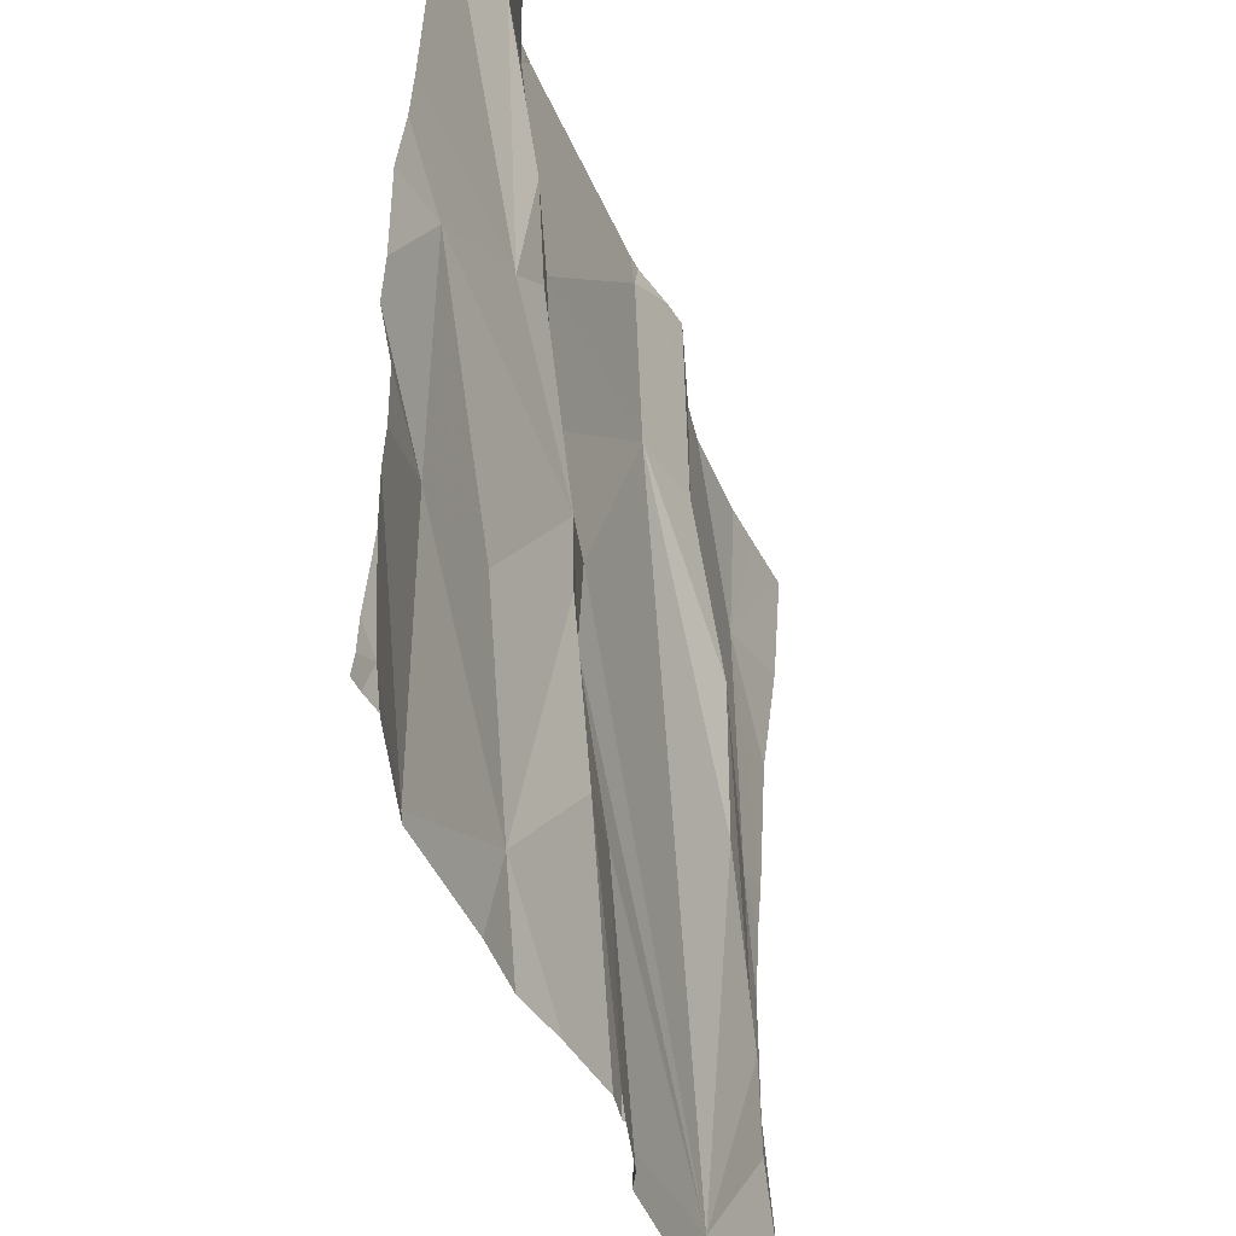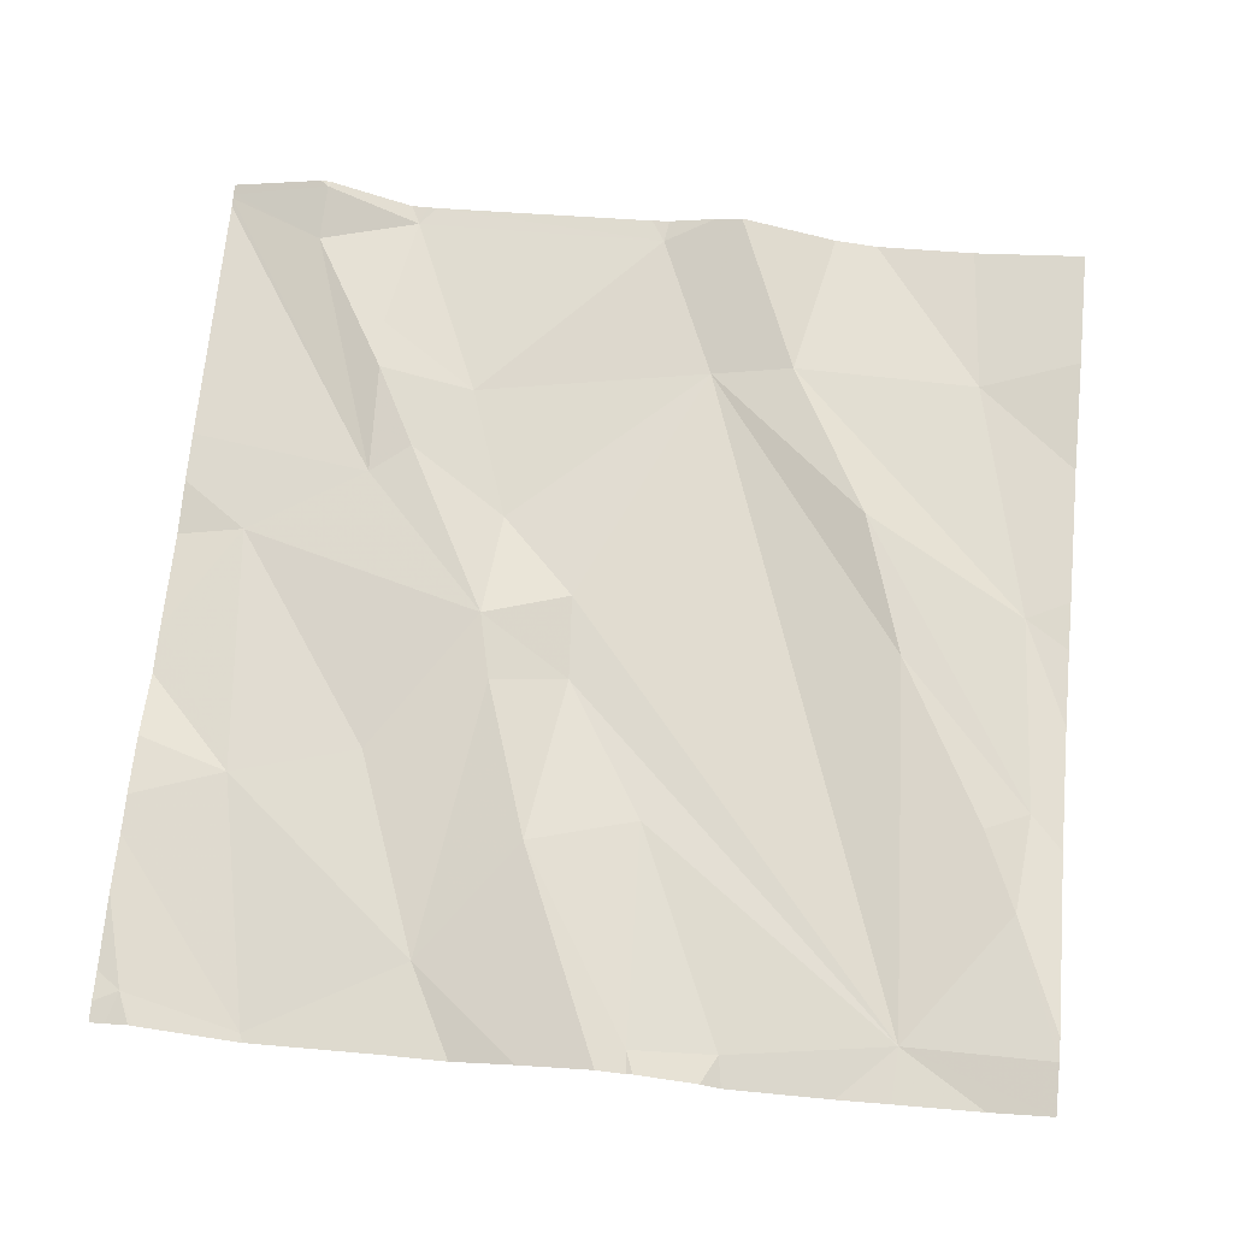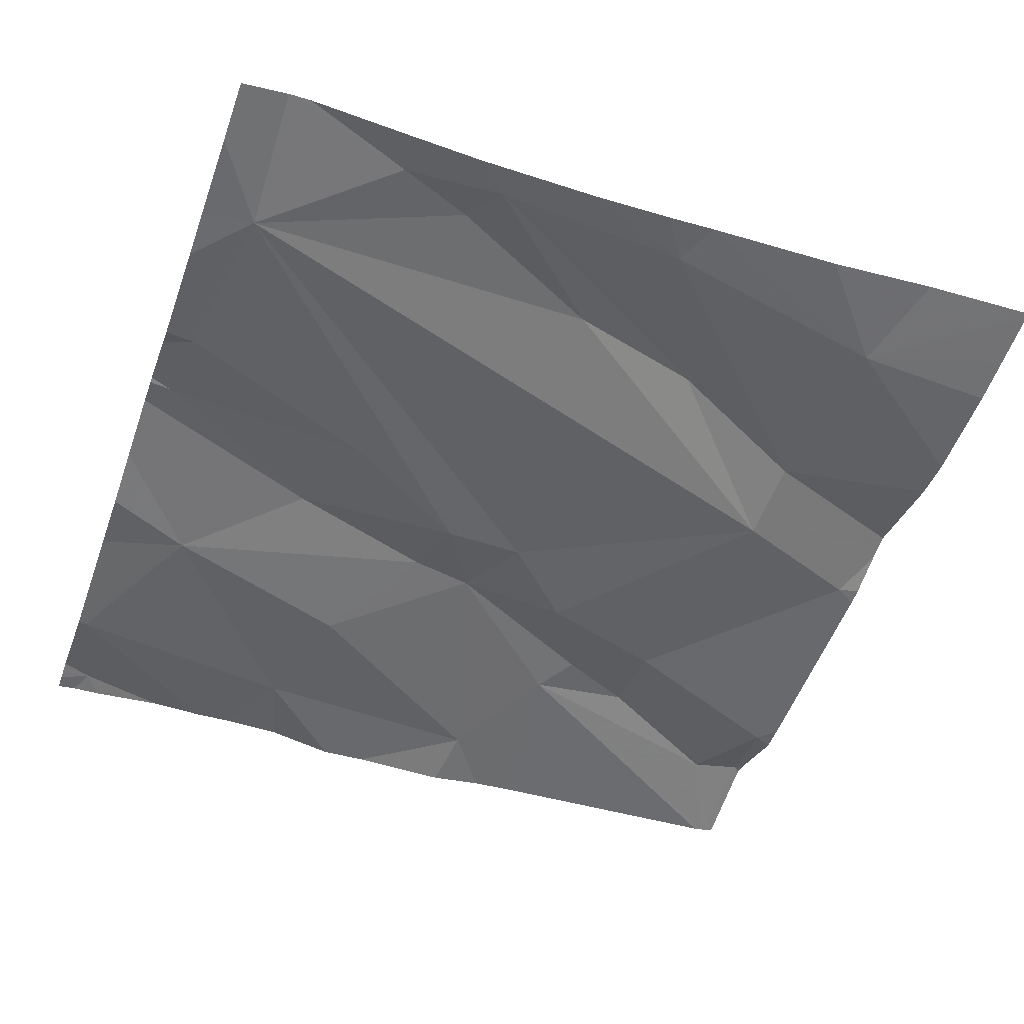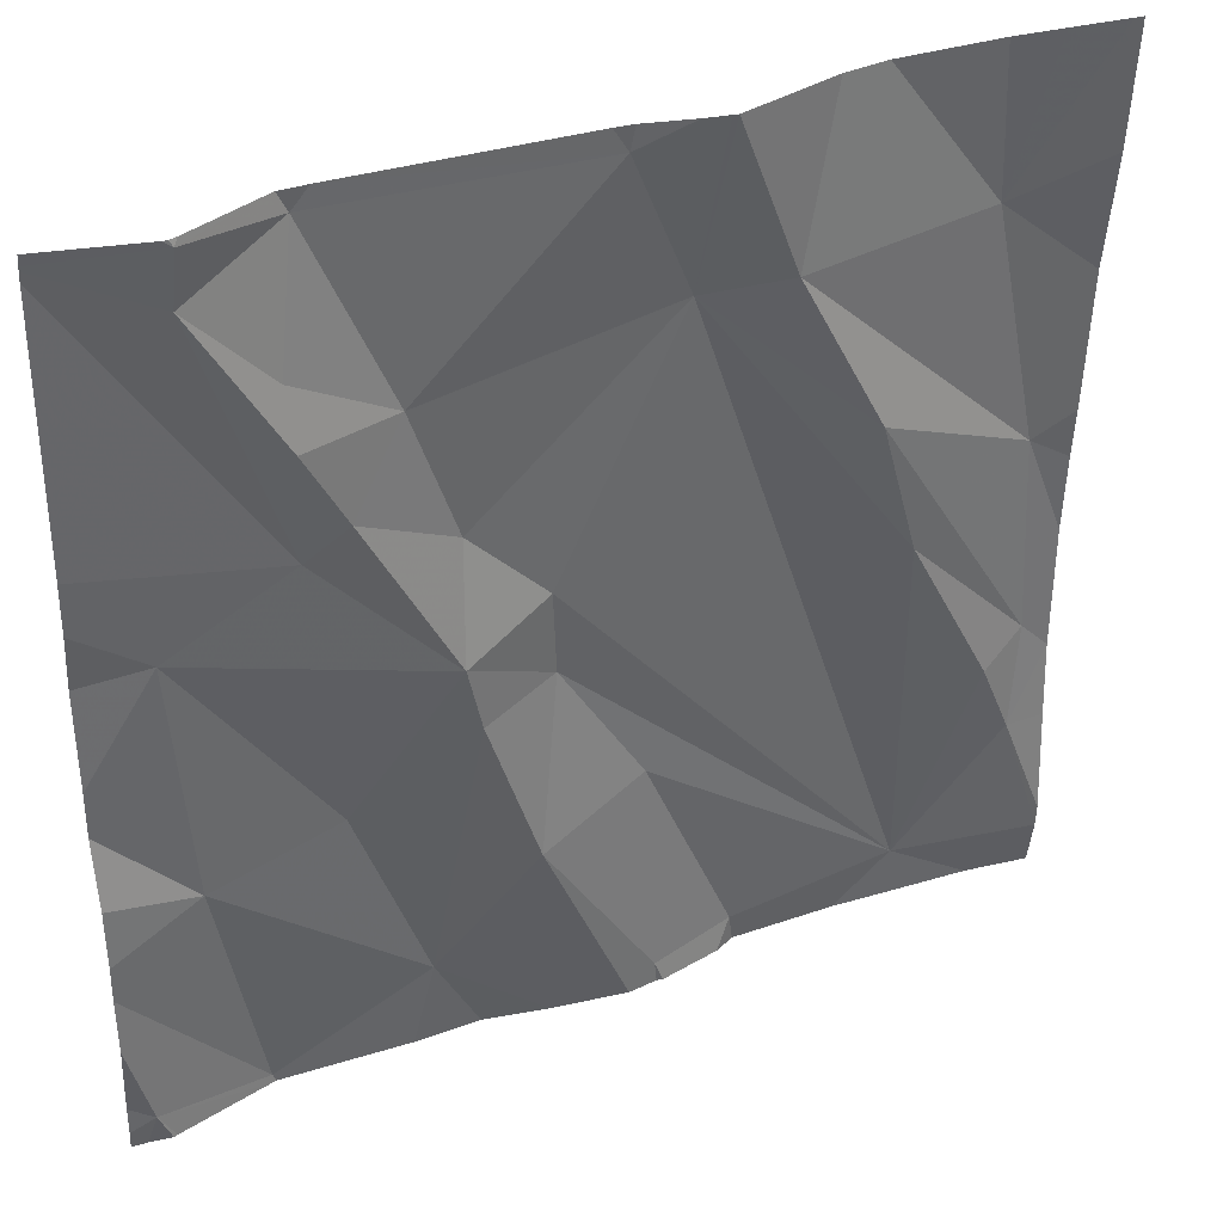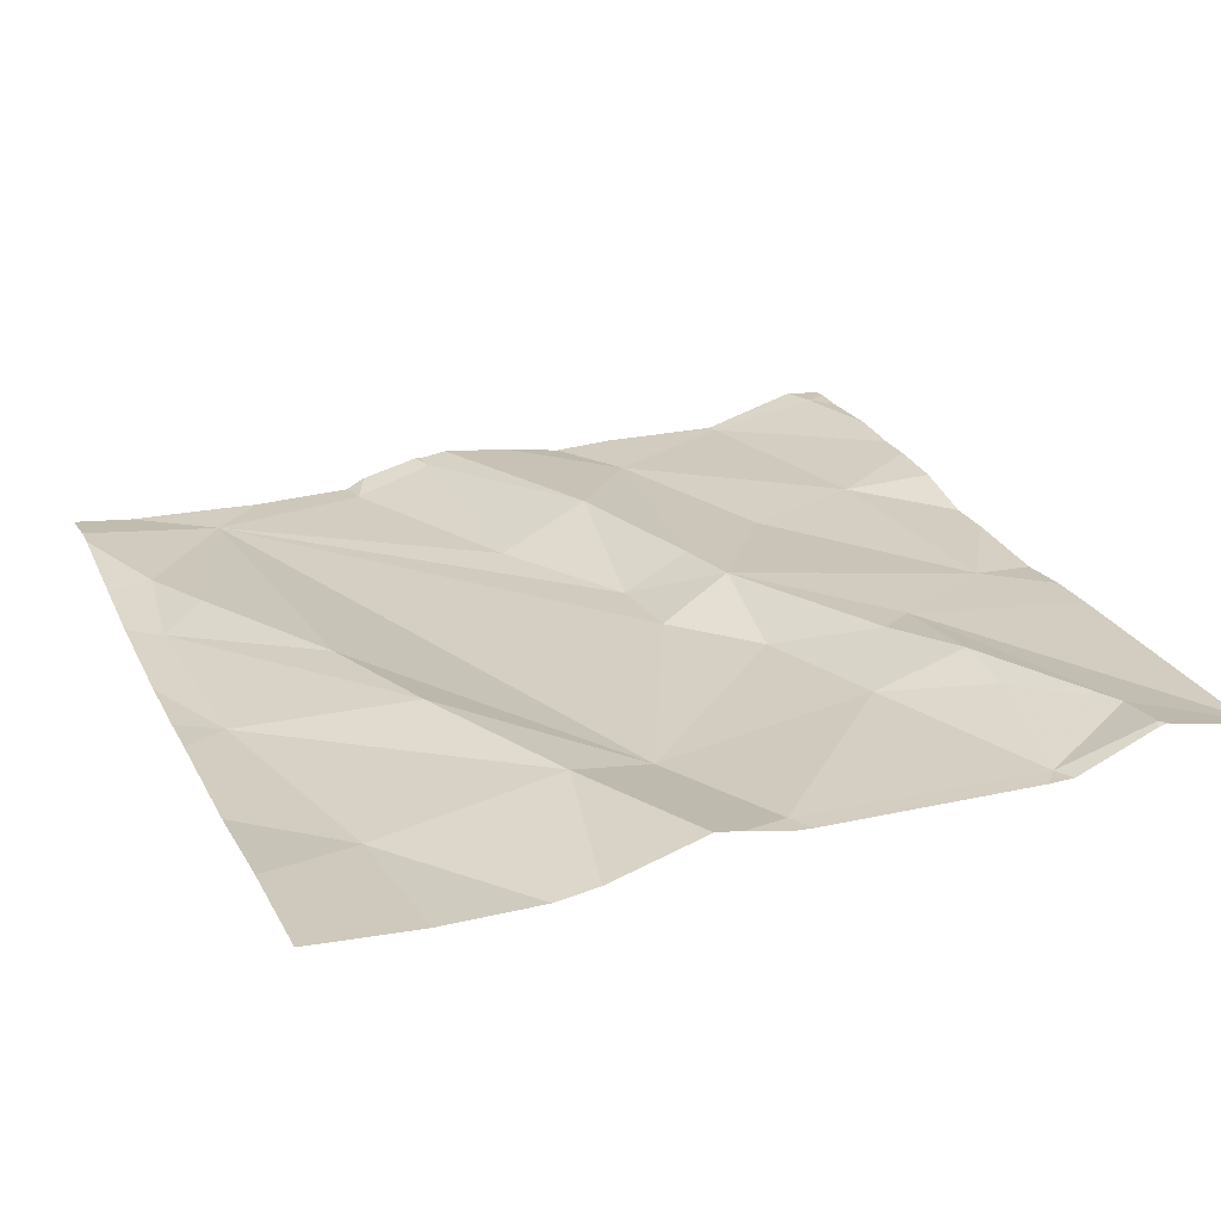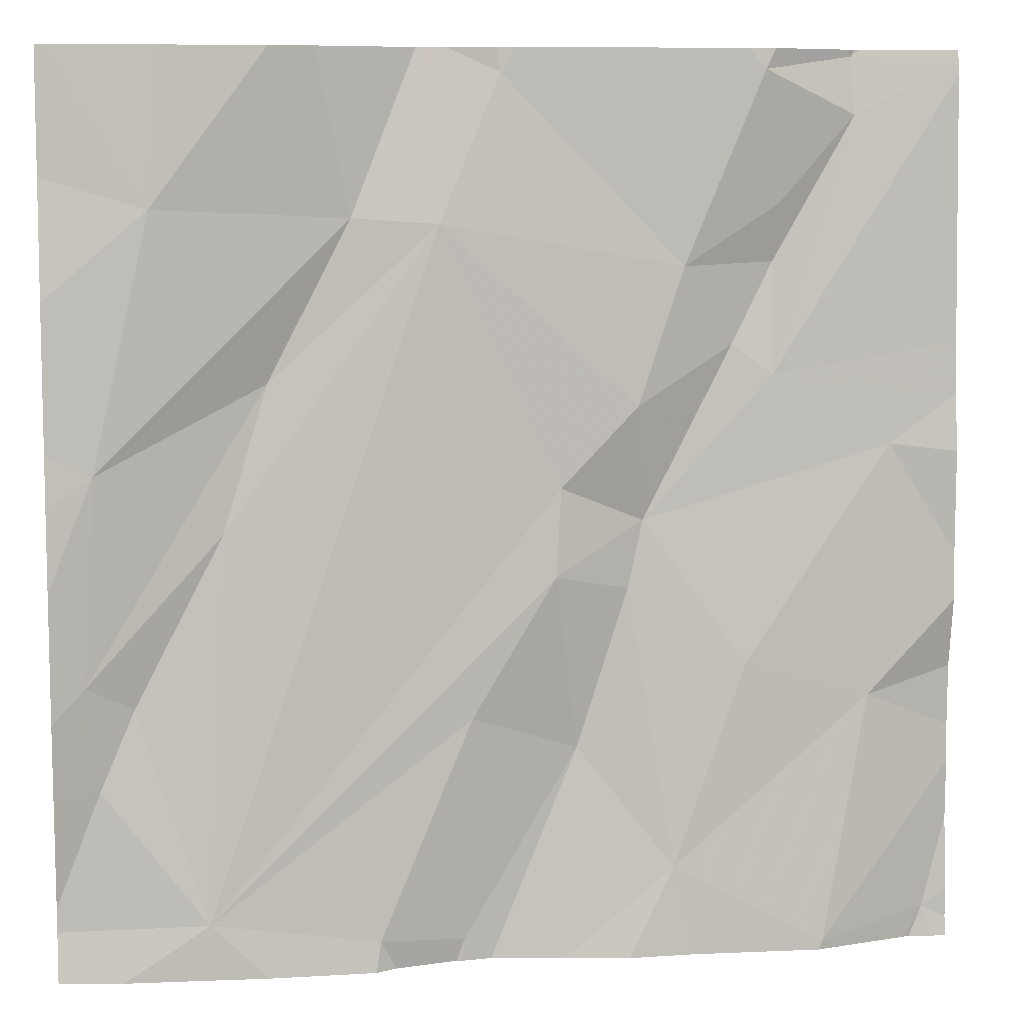
<metadata>
{"format":"obj","ext":"obj","renderer":"f3d","projection":"perspective","resolution":1024,"background":"white","views":[{"elev":-43.7,"azim":-70.4,"up":"+Y"},{"elev":66.8,"azim":5.5,"up":"+Z"},{"elev":-51.0,"azim":70.4,"up":"+Z"},{"elev":36.6,"azim":-24.2,"up":"+Y"},{"elev":28.2,"azim":158.0,"up":"+Z"},{"elev":8.5,"azim":170.9,"up":"+Y"}]}
</metadata>
<code>
v -132.9 269.7 501.1
v -133 269.8 501.1
v -132.9 269.8 501.1
v -133 270 501.1
v -132.9 270 501.1
v -132.2 269.9 501.1
v -132.8 269.5 501.1
v -132.9 269.3 501.1
v -133.1 269.6 501.1
v -132.2 269.6 501.1
v -132.2 269.5 501.1
v -133.1 269.3 501.1
v -133.1 270 501.1
v -133.1 269.1 501.1
v -132.6 270 501.1
v -132.3 270 501.1
v -132.5 270 501.1
v -132.9 270 501.1
v -133 269 501.1
v -132.9 269.1 501.1
v -133 269.6 501.1
v -133.1 269.9 501.1
v -132.2 269.1 501.1
v -132.2 269.1 501.1
v -133 269.8 501.1
v -132.2 269.7 501.1
v -132.4 269.5 501.1
v -132.3 269.3 501.1
v -132.4 269.1 501.1
v -132.3 269.8 501.1
v -132.5 269.8 501.1
v -132.6 269.8 501.1
v -132.8 269.6 501.1
v -133.1 269 501.1
v -133.1 269 501.1
v -133 269 501.1
v -132.3 269.6 501.1
v -132.4 269.6 501.1
v -132.6 270 501.1
v -132.7 270 501.1
v -132.5 269.1 501.1
v -132.7 269.4 501.1
v -132.6 269.3 501.1
v -132.8 269.3 501.1
v -132.7 269.5 501.1
v -132.7 270 501.1
v -132.6 269.1 501.1
v -133 269 501.1
v -132.9 269 501.1
v -132.2 269 501.1
v -132.2 269.3 501.1
v -132.2 270 501.1
v -132.3 269.2 501.1
v -132.6 269 501.1
v -133 270 501.1
v -132.8 269.4 501.1
v -132.9 270 501.1
v -133.2 269.3 501.1
v -133.2 269.3 501.1
v -133.2 269.1 501.1
v -133.2 269.1 501.1
v -133.2 269.6 501.1
v -133.2 269.5 501.1
v -133.2 269.6 501.1
v -133.2 269.7 501.1
v -133.2 270 501.1
v -133.2 270 501.1
v -133.2 270 501.1
v -133.2 269.4 501.1
v -133 270 501.1
v -132.4 270 501.1
v -133.2 269.2 501.1
v -133.2 269.2 501.1
v -132.2 269.3 501.1
v -132.2 269.4 501.1
v -132.2 269.2 501.1
v -132.5 269 501.1
v -132.6 269 501.1
v -132.4 269 501.1
v -132.4 269 501.1
v -132.3 269 501.1
v -132.8 269 501.1
v -132.7 269 501.1
v -132.6 269 501.1
v -132.7 269 501.1
v -133.1 269 501.1
v -133.2 269 501.1
v -132.2 270 501.1
v -132.3 270 501.1
v -132.6 270 501.1
v -132.7 270 501.1
v -133.1 270 501.1
v -133.2 270 501.1
f 2 1 3
f 4 5 70
f 8 7 9
f 80 29 79
f 79 29 77
f 20 19 48
f 21 2 22
f 76 53 24
f 64 21 65
f 3 25 2
f 90 32 15
f 19 20 12
f 5 25 3
f 2 25 22
f 78 47 84
f 8 12 20
f 22 4 66
f 21 22 67
f 21 9 7
f 4 22 5
f 22 25 5
f 75 37 74
f 74 51 53
f 89 30 88
f 14 19 72
f 7 1 21
f 11 37 75
f 19 12 59
f 36 14 34
f 88 30 52
f 9 12 8
f 2 21 1
f 12 9 63
f 28 27 29
f 31 30 71
f 32 3 33
f 38 37 31
f 43 42 44
f 32 45 29
f 54 47 78
f 30 37 10
f 27 28 51
f 15 31 17
f 32 31 15
f 29 27 32
f 28 29 53
f 39 46 32
f 53 29 23
f 30 31 37
f 77 41 54
f 37 38 51
f 43 29 42
f 54 41 47
f 27 38 32
f 29 41 77
f 44 47 43
f 39 32 90
f 37 51 74
f 38 31 32
f 56 7 8
f 47 41 43
f 56 44 42
f 1 7 33
f 45 42 29
f 46 5 3
f 40 46 39
f 16 30 89
f 56 42 7
f 3 1 33
f 18 46 91
f 8 20 56
f 33 45 32
f 7 42 45
f 84 44 85
f 51 28 53
f 74 53 76
f 34 14 35
f 43 41 29
f 38 27 51
f 3 32 46
f 33 7 45
f 44 20 83
f 20 44 56
f 36 19 14
f 58 12 69
f 59 12 58
f 17 31 71
f 60 14 61
f 71 30 16
f 61 14 73
f 35 14 86
f 62 9 64
f 63 9 62
f 24 53 23
f 64 9 21
f 50 29 81
f 18 5 46
f 65 21 68
f 66 4 92
f 6 30 26
f 49 20 48
f 67 22 66
f 48 19 36
f 68 21 67
f 30 6 52
f 69 12 63
f 26 30 10
f 86 60 87
f 10 37 11
f 72 19 59
f 73 14 72
f 50 23 29
f 81 29 80
f 13 4 55
f 82 20 49
f 57 5 18
f 83 20 82
f 84 47 44
f 55 4 70
f 85 44 83
f 86 14 60
f 70 5 57
f 91 46 40
f 92 4 13
f 93 66 92

</code>
